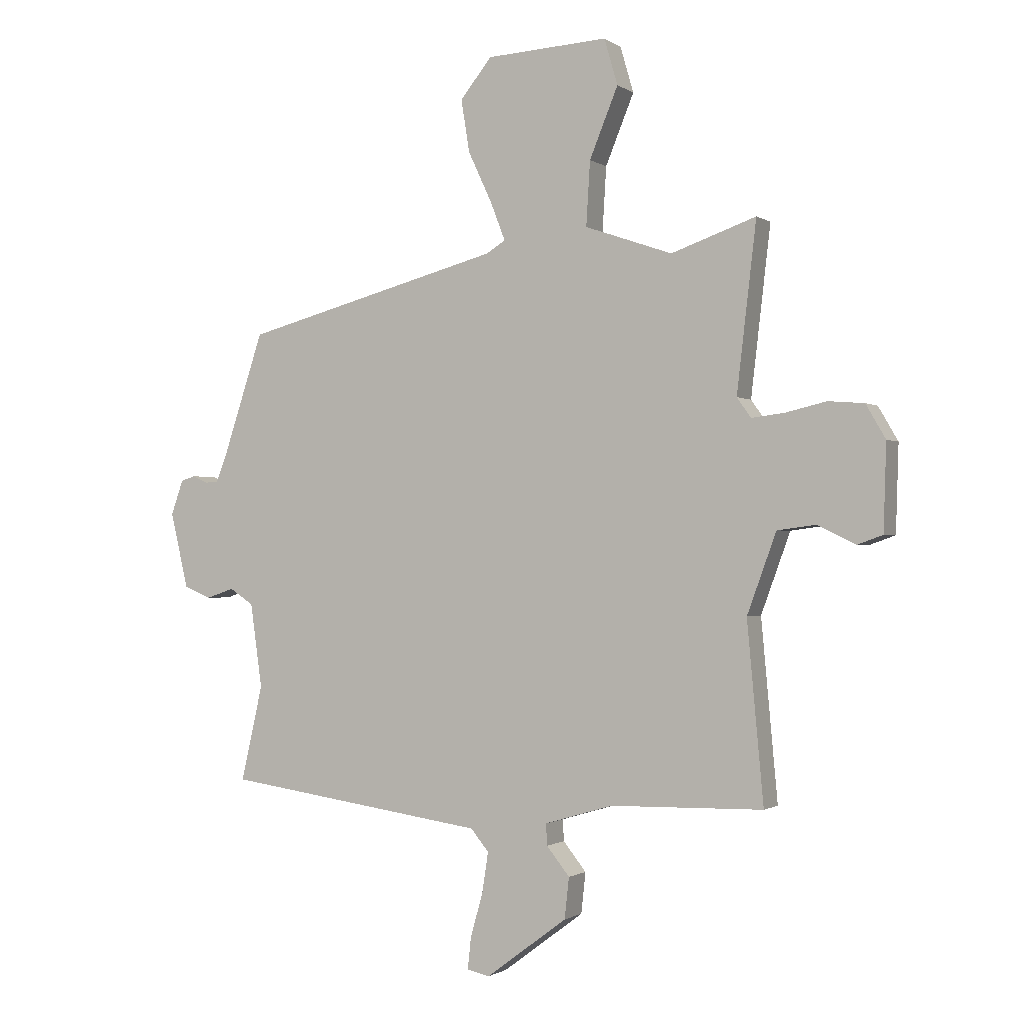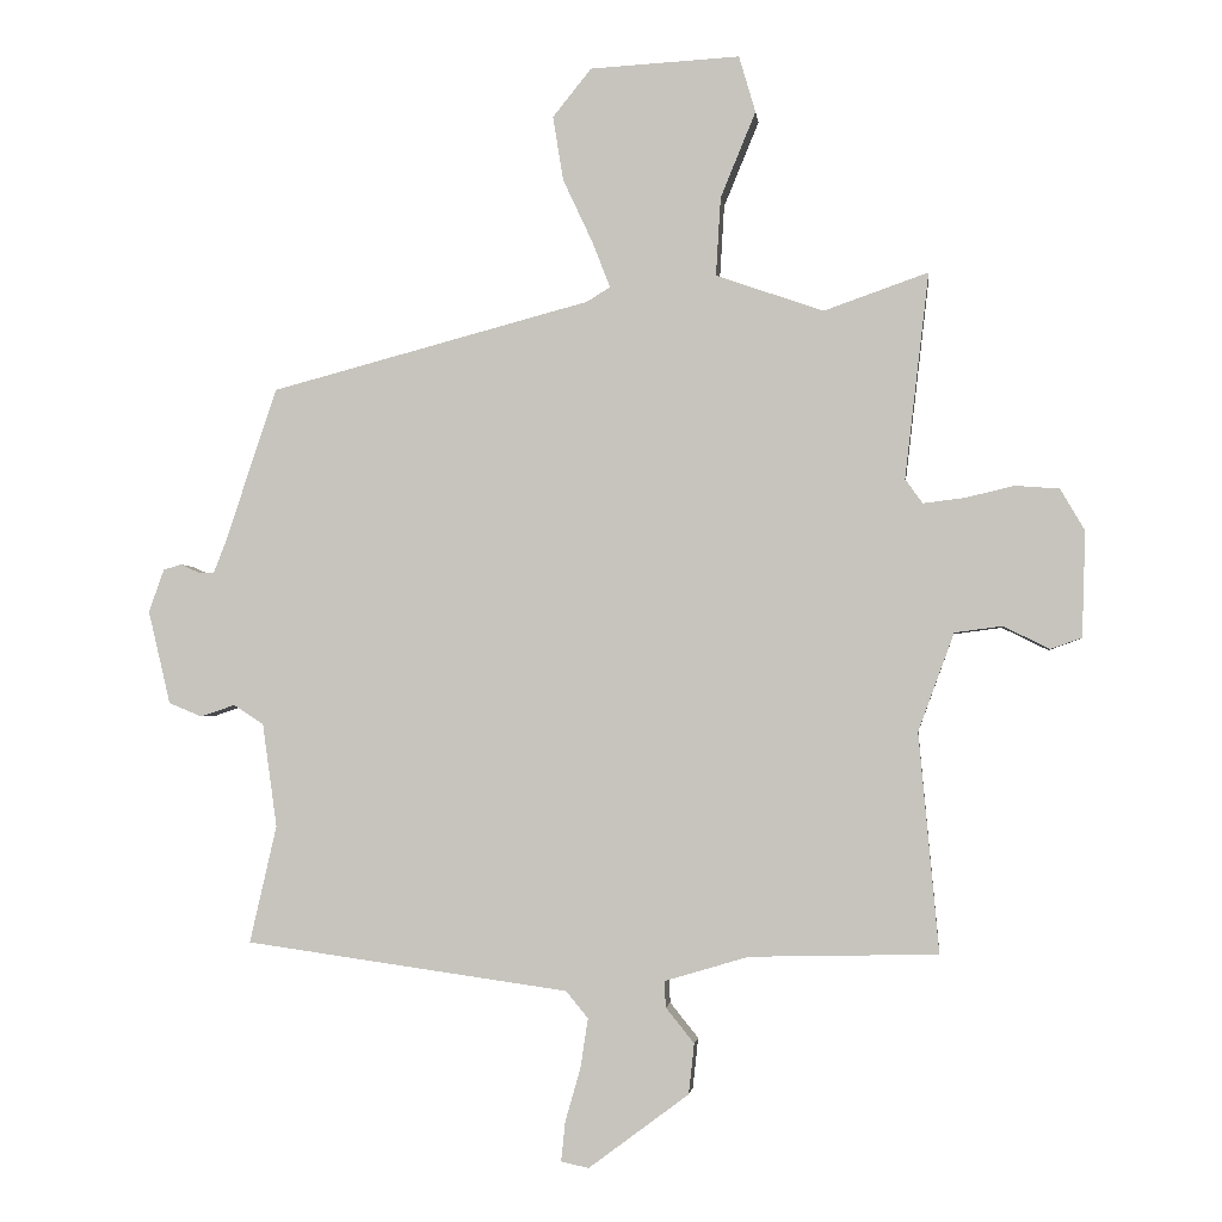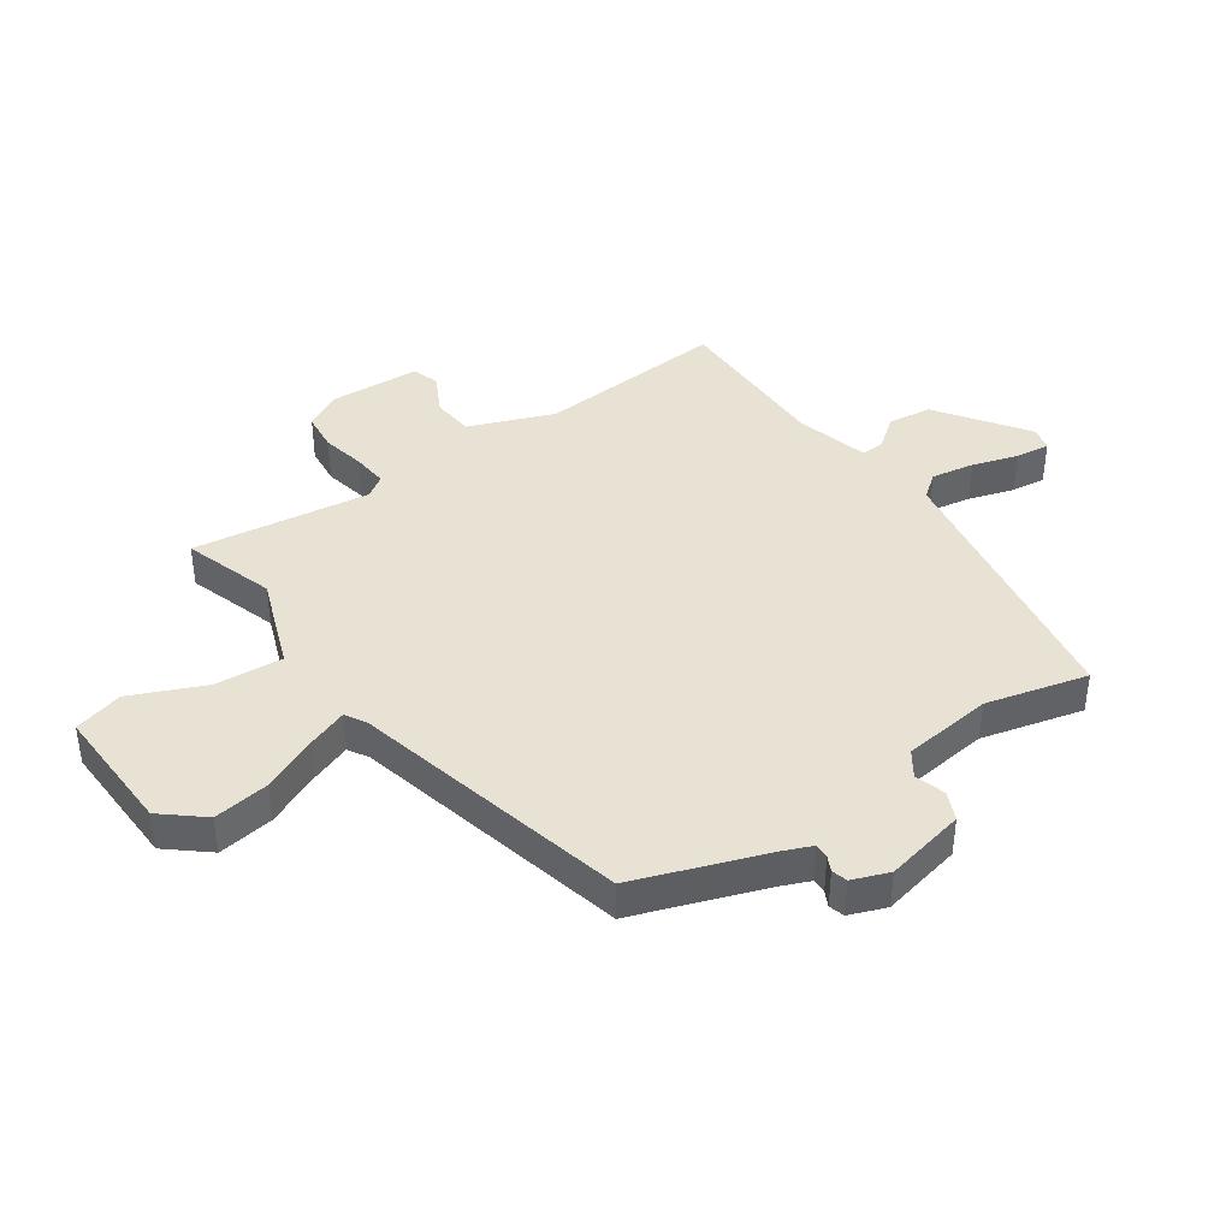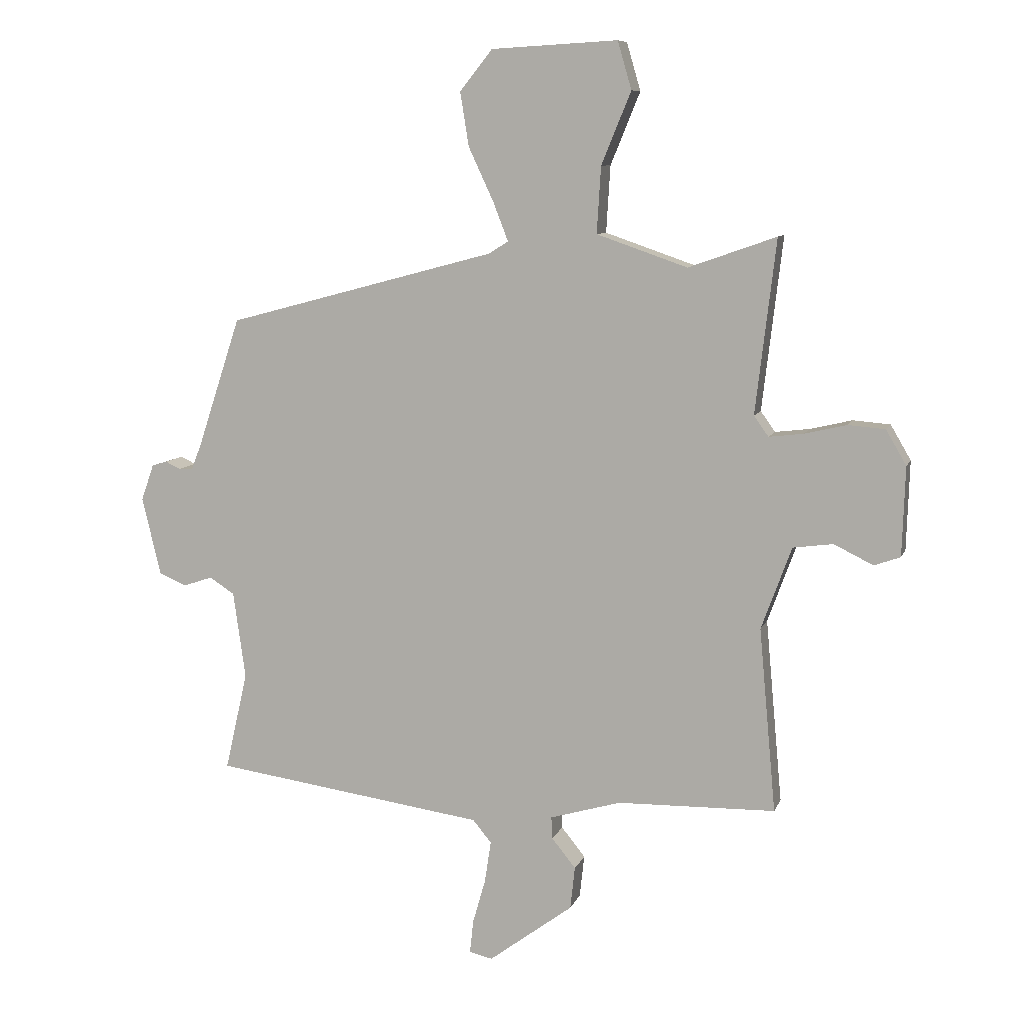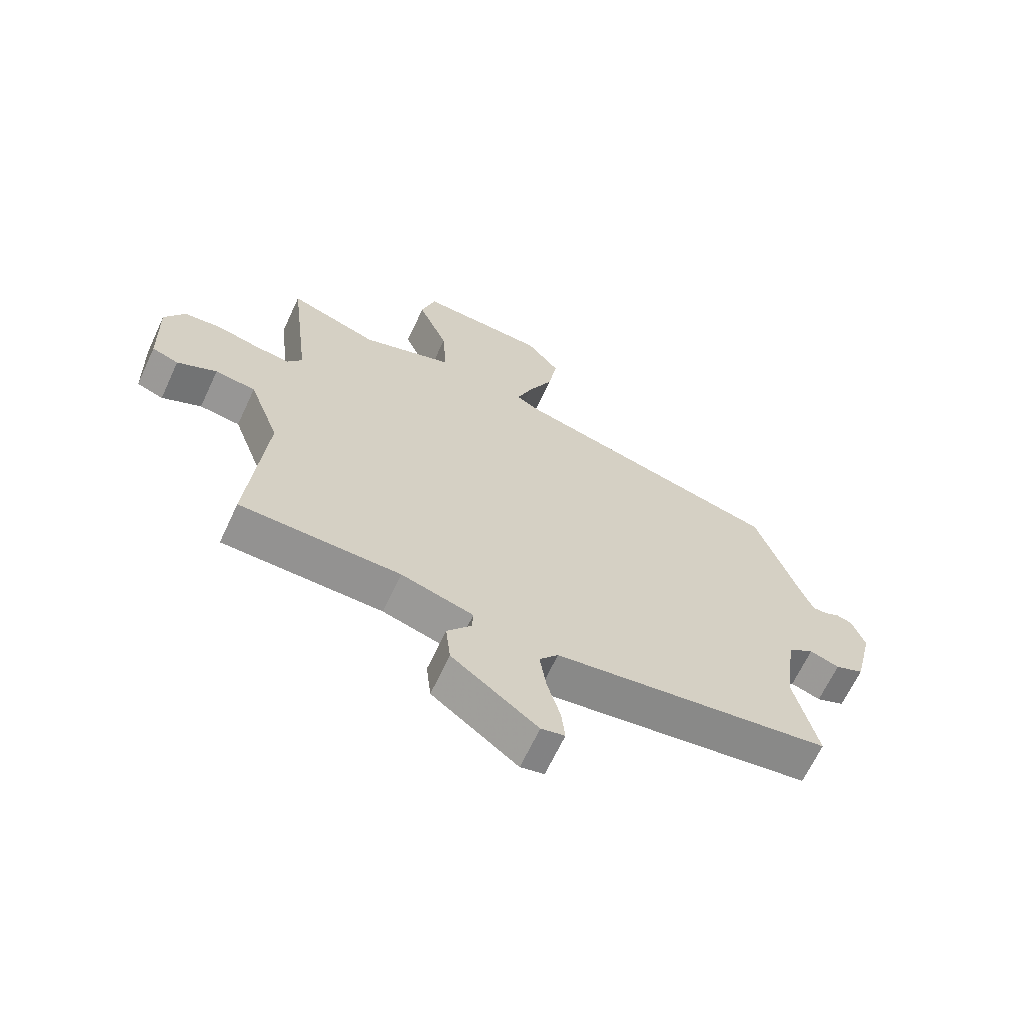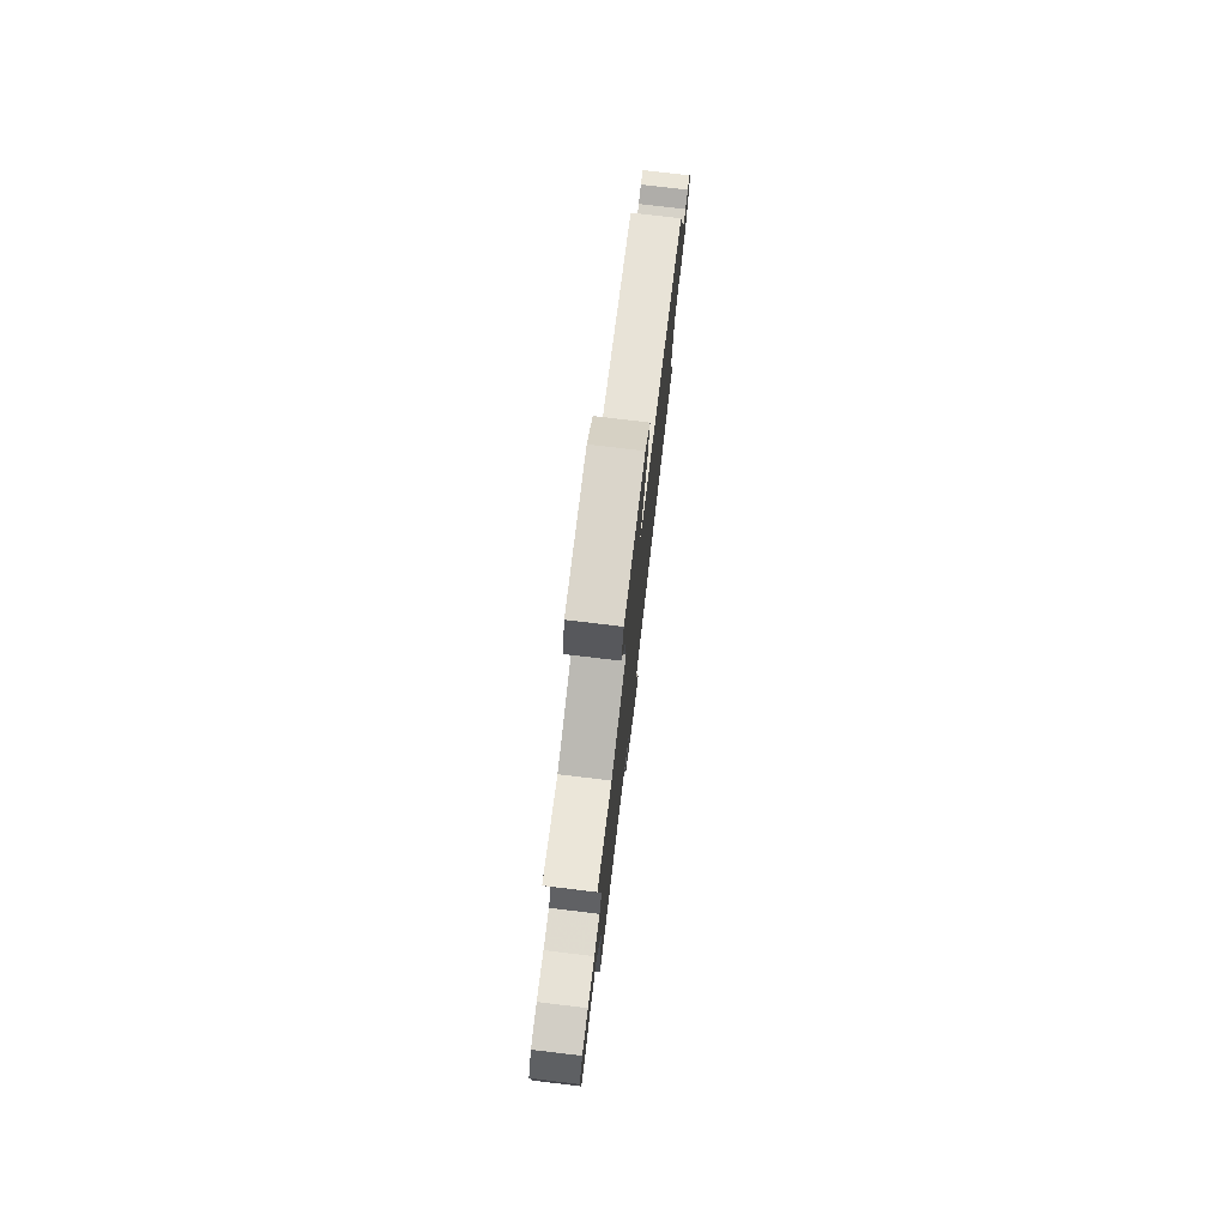
<metadata>
{"format":"obj","ext":"obj","renderer":"f3d","projection":"perspective","resolution":1024,"background":"white","views":[{"elev":-1.0,"azim":-154.4,"up":"+Z"},{"elev":-2.2,"azim":-173.4,"up":"+Z"},{"elev":40.9,"azim":56.5,"up":"+Y"},{"elev":8.9,"azim":-164.6,"up":"+Z"},{"elev":-66.0,"azim":-25.0,"up":"+Z"},{"elev":77.5,"azim":-83.2,"up":"+Z"}]}
</metadata>
<code>
v -0.491 0.07 0.505
v -0.34 0.07 0.452
v -0.184 0.07 0.506
v -0.191 0.07 0.62
v -0.242 0.07 0.744
v -0.218 0.07 0.826
v -0.001 0.07 0.814
v 0.055 0.07 0.744
v 0.04 0.07 0.651
v -0.003 0.07 0.559
v -0.029 0.07 0.492
v 0.005 0.07 0.471
v 0.468 0.07 0.348
v 0.542 0.07 0.125
v 0.56 0.07 0.079
v 0.584 0.07 0.079
v 0.61 0.07 0.091
v 0.636 0.07 0.083
v 0.658 0.07 0.021
v 0.626 0.07 -0.114
v 0.578 0.07 -0.134
v 0.528 0.07 -0.117
v 0.485 0.07 -0.145
v 0.464 0.07 -0.295
v 0.503 0.07 -0.465
v 0.035 0.07 -0.531
v 0.003 0.07 -0.57
v 0.014 0.07 -0.642
v 0.036 0.07 -0.719
v 0.042 0.07 -0.776
v 0.002 0.07 -0.785
v -0.143 0.07 -0.677
v -0.151 0.07 -0.604
v -0.11 0.07 -0.553
v -0.108 0.07 -0.515
v -0.23 0.07 -0.479
v -0.502 0.07 -0.473
v -0.473 0.07 -0.156
v -0.525 0.07 -0.014
v -0.594 0.07 -0.005
v -0.661 0.07 -0.038
v -0.706 0.07 -0.022
v -0.711 0.07 0.131
v -0.676 0.07 0.191
v -0.612 0.07 0.196
v -0.54 0.07 0.179
v -0.481 0.07 0.172
v -0.456 0.07 0.207
v -0.491 0 0.505
v -0.34 0 0.452
v -0.184 0 0.506
v -0.191 0 0.62
v -0.242 0 0.744
v -0.218 0 0.826
v -0.001 0 0.814
v 0.055 0 0.744
v 0.04 0 0.651
v -0.003 0 0.559
v -0.029 0 0.492
v 0.005 0 0.471
v 0.468 0 0.348
v 0.542 0 0.125
v 0.56 0 0.079
v 0.584 0 0.079
v 0.61 0 0.091
v 0.636 0 0.083
v 0.658 0 0.021
v 0.626 0 -0.114
v 0.578 0 -0.134
v 0.528 0 -0.117
v 0.485 0 -0.145
v 0.464 0 -0.295
v 0.503 0 -0.465
v 0.035 0 -0.531
v 0.003 0 -0.57
v 0.014 0 -0.642
v 0.036 0 -0.719
v 0.042 0 -0.776
v 0.002 0 -0.785
v -0.143 0 -0.677
v -0.151 0 -0.604
v -0.11 0 -0.553
v -0.108 0 -0.515
v -0.23 0 -0.479
v -0.502 0 -0.473
v -0.473 0 -0.156
v -0.525 0 -0.014
v -0.594 0 -0.005
v -0.661 0 -0.038
v -0.706 0 -0.022
v -0.711 0 0.131
v -0.676 0 0.191
v -0.612 0 0.196
v -0.54 0 0.179
v -0.481 0 0.172
v -0.456 0 0.207
f 43 44 45 46
f 43 46 47
f 40 41 42 43
f 39 40 43 47
f 38 39 47 48
f 36 37 38
f 35 36 38 48
f 31 32 33 34
f 31 34 35
f 28 29 30 31
f 27 28 31 35
f 26 27 35 48
f 24 25 26 48
f 19 20 21 22
f 19 22 23
f 16 17 18 19
f 15 16 19 23
f 14 15 23
f 12 13 14 23
f 11 12 23 24
f 7 8 9 10
f 7 10 11
f 4 5 6 7
f 3 4 7 11
f 2 3 11 24
f 1 2 24 48
f 94 93 92 91
f 95 94 91
f 91 90 89 88
f 95 91 88 87
f 96 95 87 86
f 86 85 84
f 96 86 84 83
f 82 81 80 79
f 83 82 79
f 79 78 77 76
f 83 79 76 75
f 96 83 75 74
f 96 74 73 72
f 70 69 68 67
f 71 70 67
f 67 66 65 64
f 71 67 64 63
f 71 63 62
f 71 62 61 60
f 72 71 60 59
f 58 57 56 55
f 59 58 55
f 55 54 53 52
f 59 55 52 51
f 72 59 51 50
f 96 72 50 49
f 1 49 50 2
f 2 50 51 3
f 3 51 52 4
f 4 52 53 5
f 5 53 54 6
f 6 54 55 7
f 7 55 56 8
f 8 56 57 9
f 9 57 58 10
f 10 58 59 11
f 11 59 60 12
f 12 60 61 13
f 13 61 62 14
f 14 62 63 15
f 15 63 64 16
f 16 64 65 17
f 17 65 66 18
f 18 66 67 19
f 19 67 68 20
f 20 68 69 21
f 21 69 70 22
f 22 70 71 23
f 23 71 72 24
f 24 72 73 25
f 25 73 74 26
f 26 74 75 27
f 27 75 76 28
f 28 76 77 29
f 29 77 78 30
f 30 78 79 31
f 31 79 80 32
f 32 80 81 33
f 33 81 82 34
f 34 82 83 35
f 35 83 84 36
f 36 84 85 37
f 37 85 86 38
f 38 86 87 39
f 39 87 88 40
f 40 88 89 41
f 41 89 90 42
f 42 90 91 43
f 43 91 92 44
f 44 92 93 45
f 45 93 94 46
f 46 94 95 47
f 47 95 96 48
f 48 96 49 1

</code>
